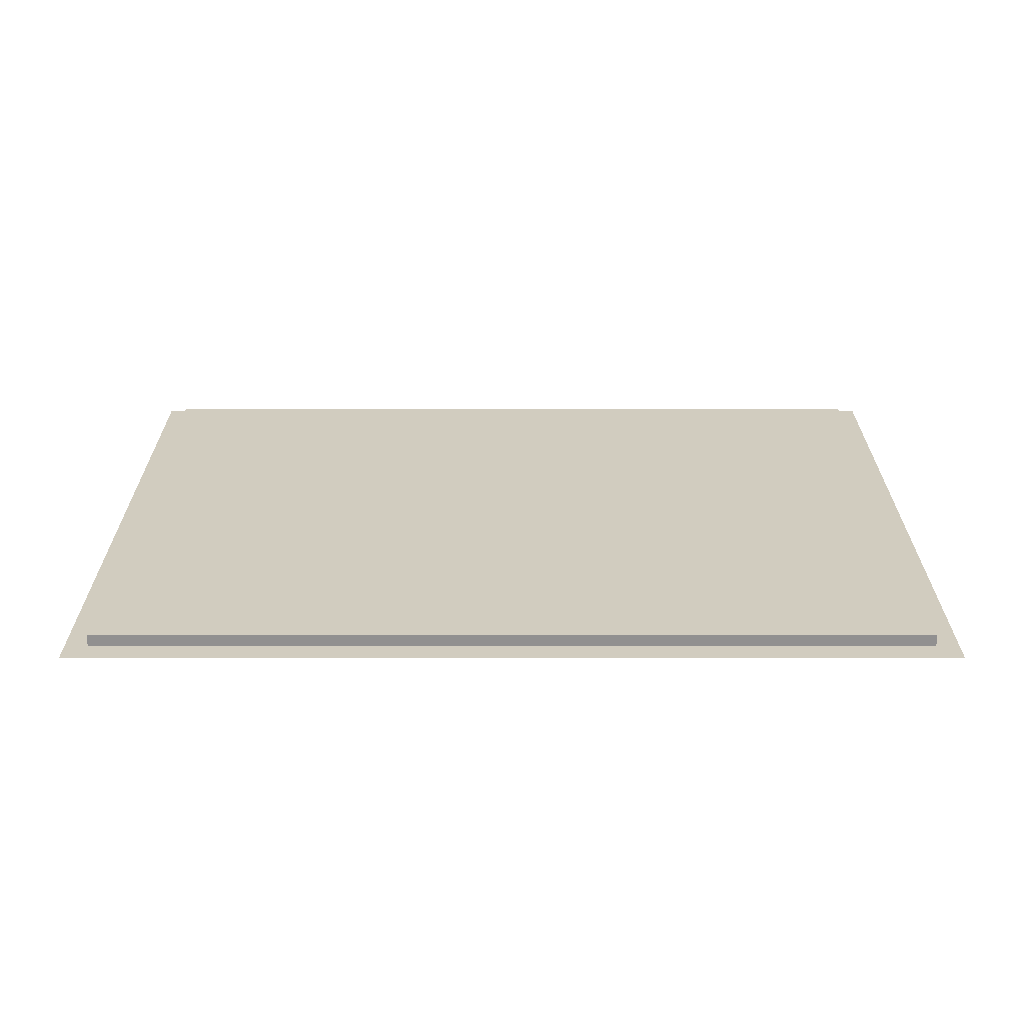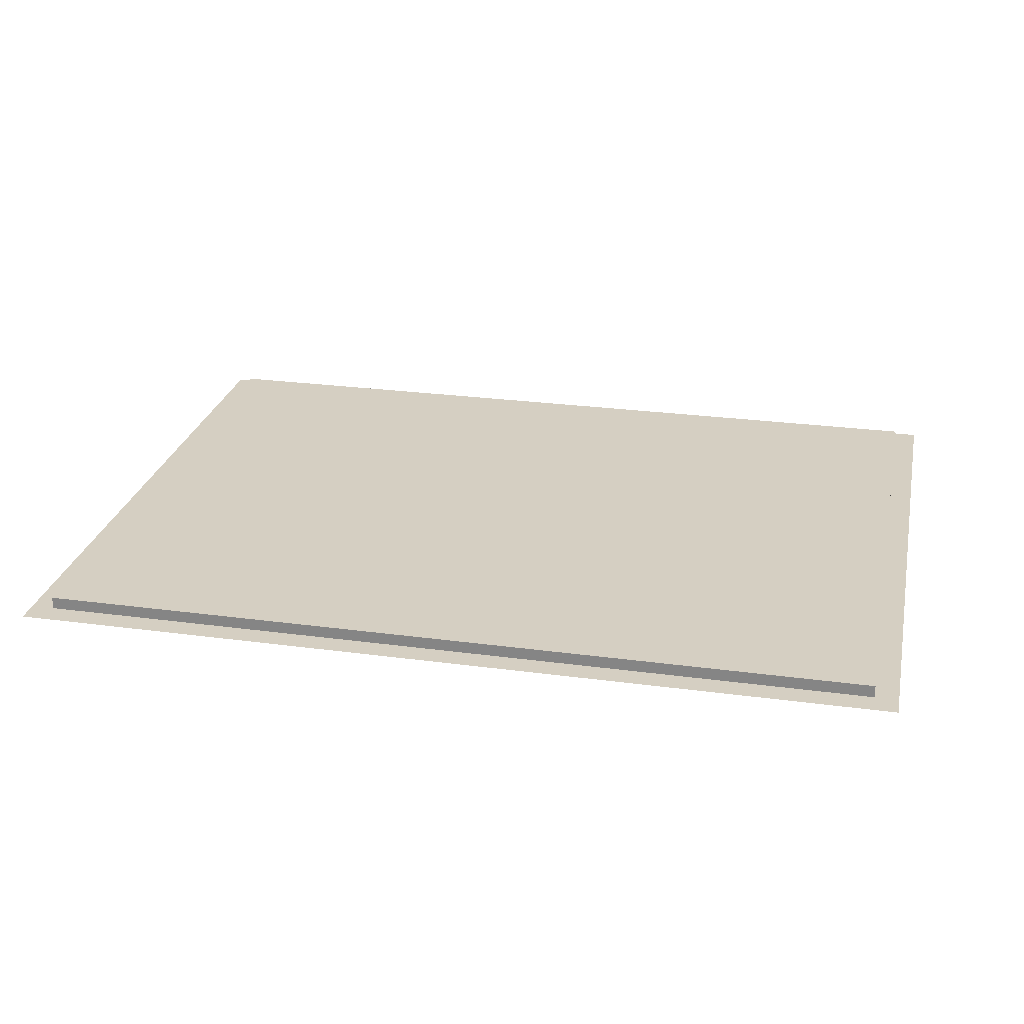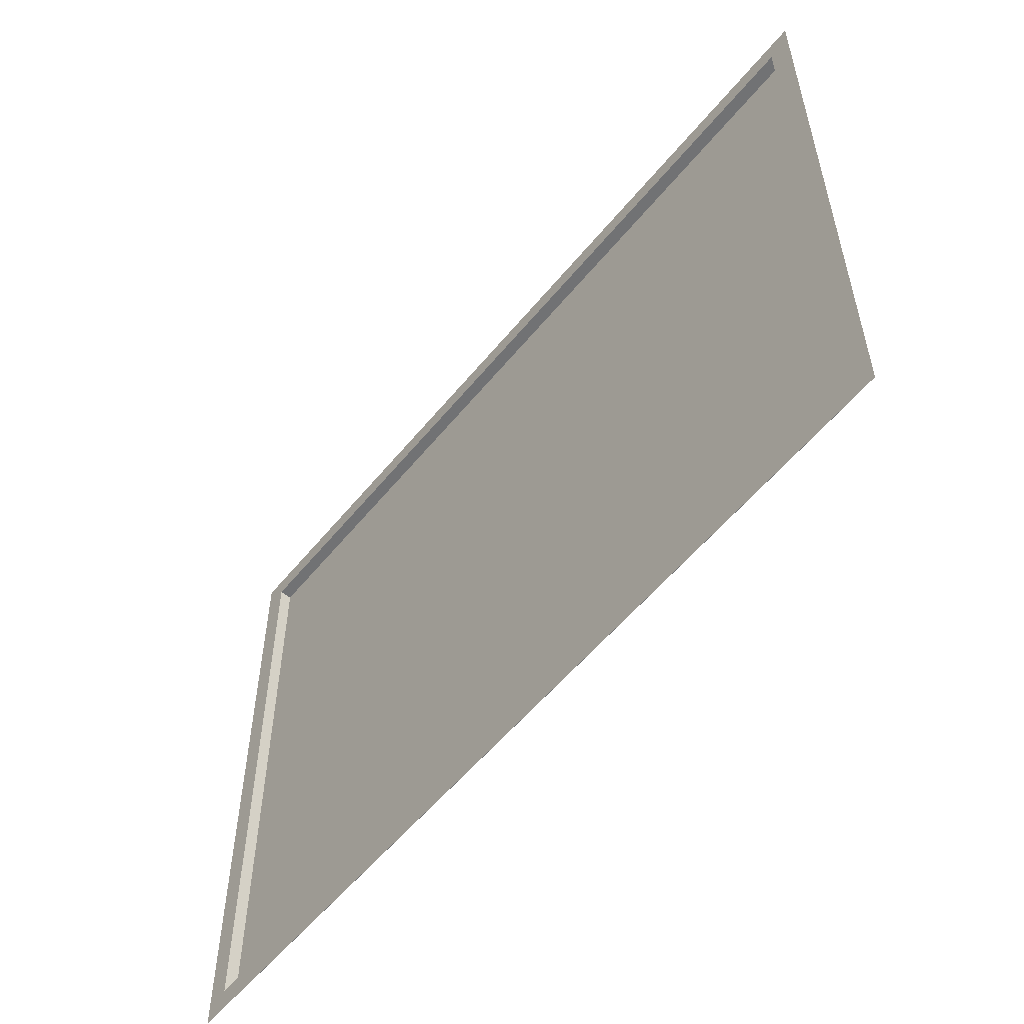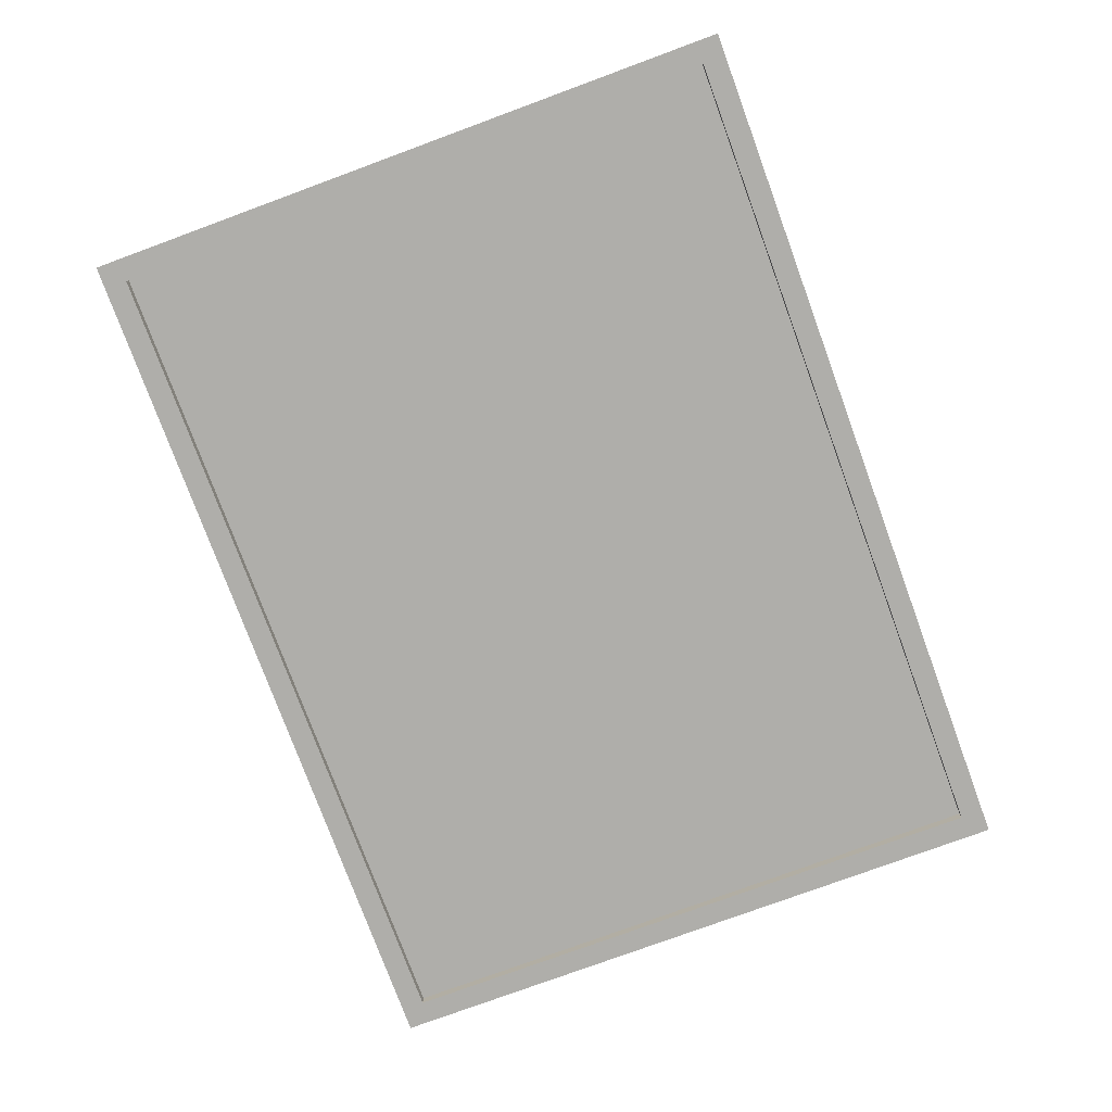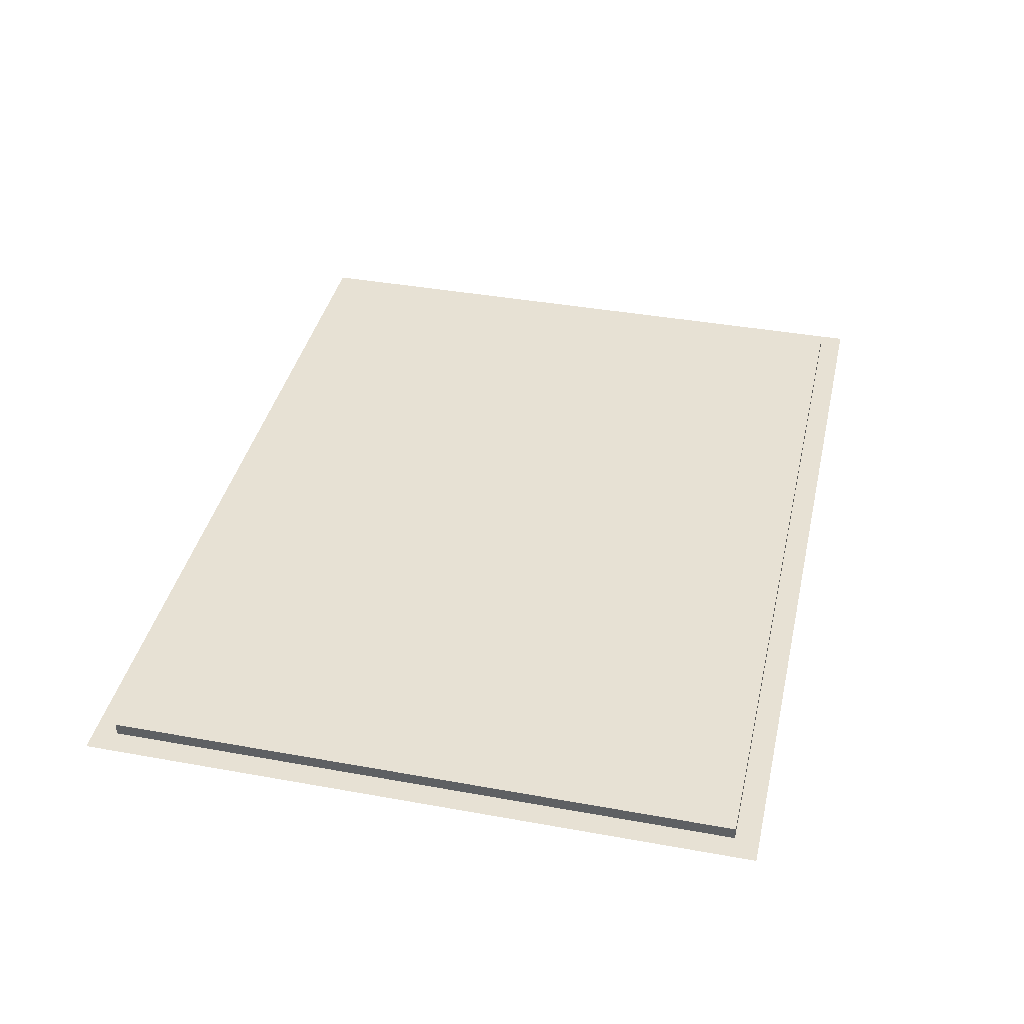
<metadata>
{"format":"obj","ext":"obj","renderer":"f3d","projection":"perspective","resolution":1024,"background":"white","views":[{"elev":24.2,"azim":-0.0,"up":"+Y"},{"elev":25.9,"azim":12.1,"up":"+Y"},{"elev":-55.6,"azim":51.5,"up":"+Z"},{"elev":-77.6,"azim":110.2,"up":"+Y"},{"elev":39.4,"azim":-77.3,"up":"+Y"}]}
</metadata>
<code>
o object_static_hallwayCeilingBasic_Plane.002
v -7.473 0.9487 6.524
v 7.812 0.9487 6.524
v -7.473 0.9487 -4.987
v 7.812 0.9487 -4.987
v -7.073 0.9487 6.124
v 7.412 0.9487 6.124
v -7.073 0.9487 -4.587
v 7.412 0.9487 -4.587
v -7.073 1.16 -4.587
v -7.073 1.16 6.124
v 7.412 1.16 6.124
v 7.412 1.16 -4.587
f 1 5 6 2
f 7 3 4 8
f 5 7 9 10
f 1 3 7 5
f 6 8 4 2
f 10 9 12 11
f 8 6 11 12
f 6 5 10 11
f 7 8 12 9

</code>
